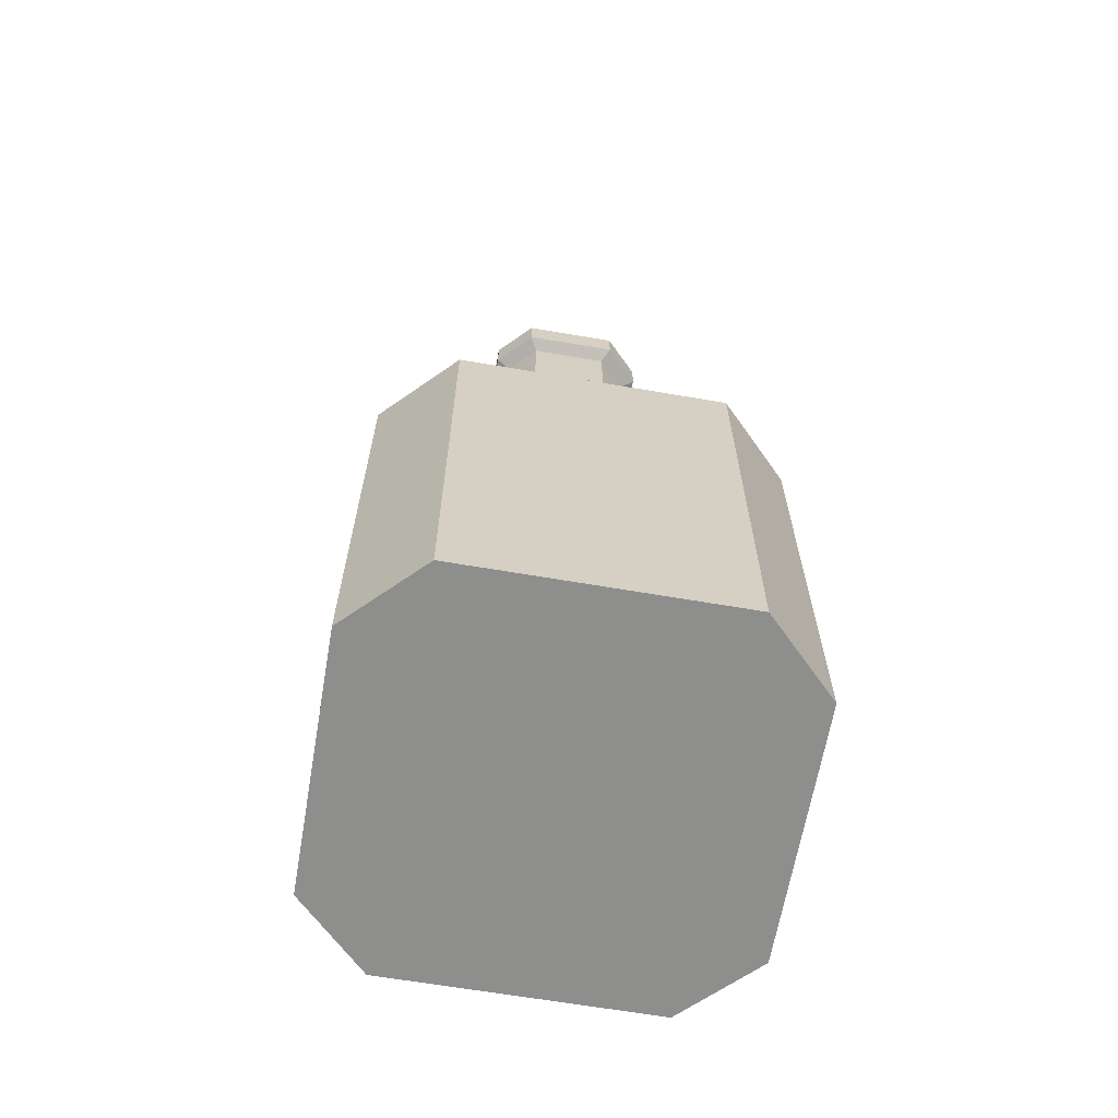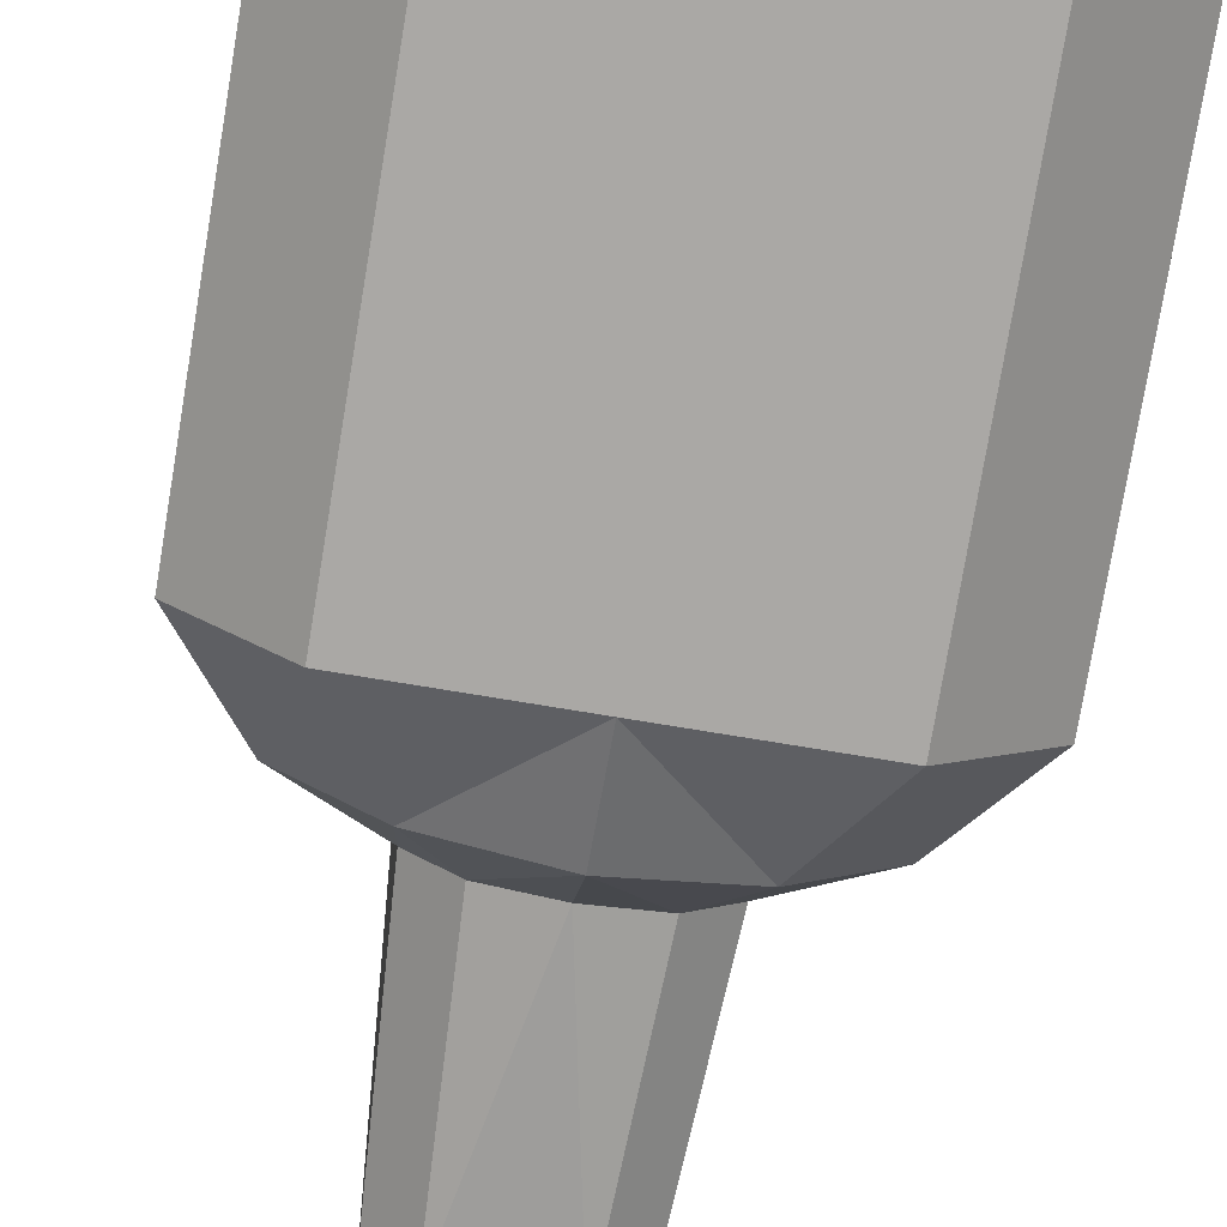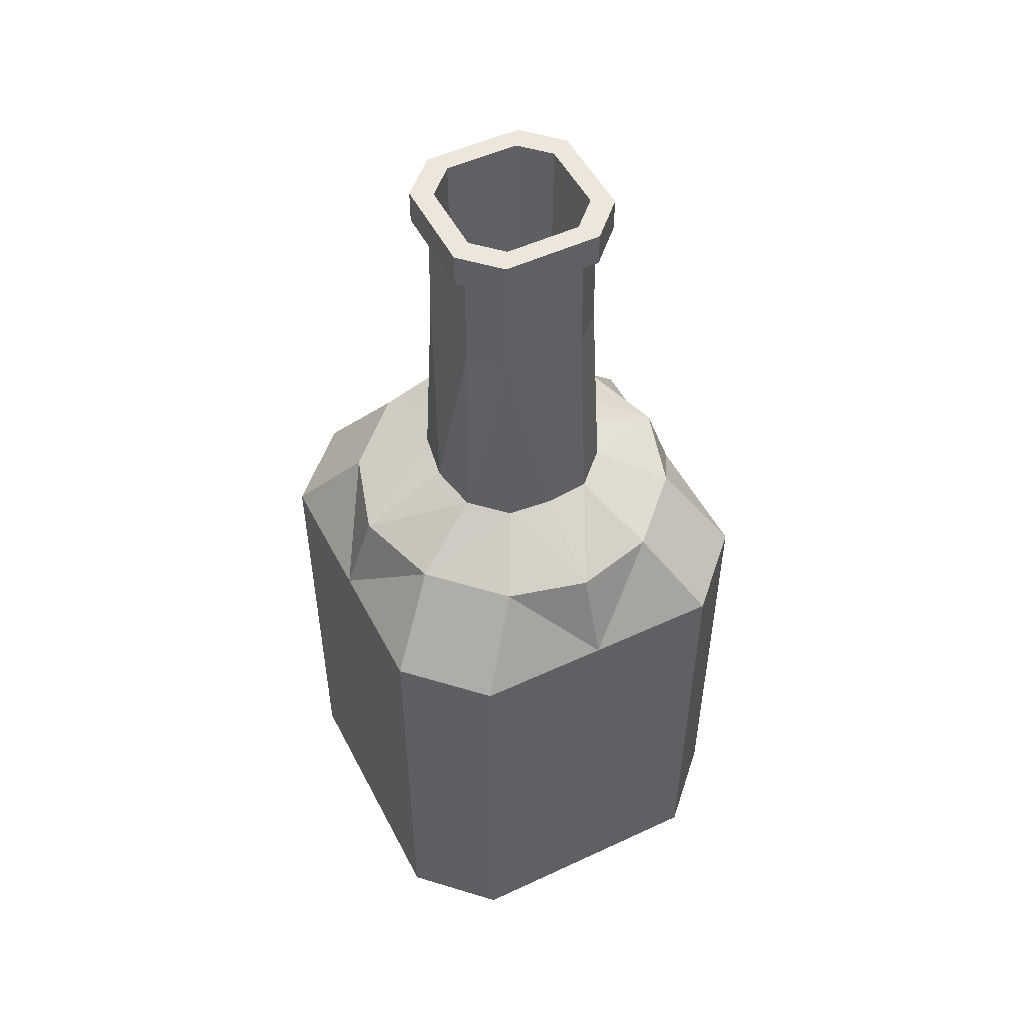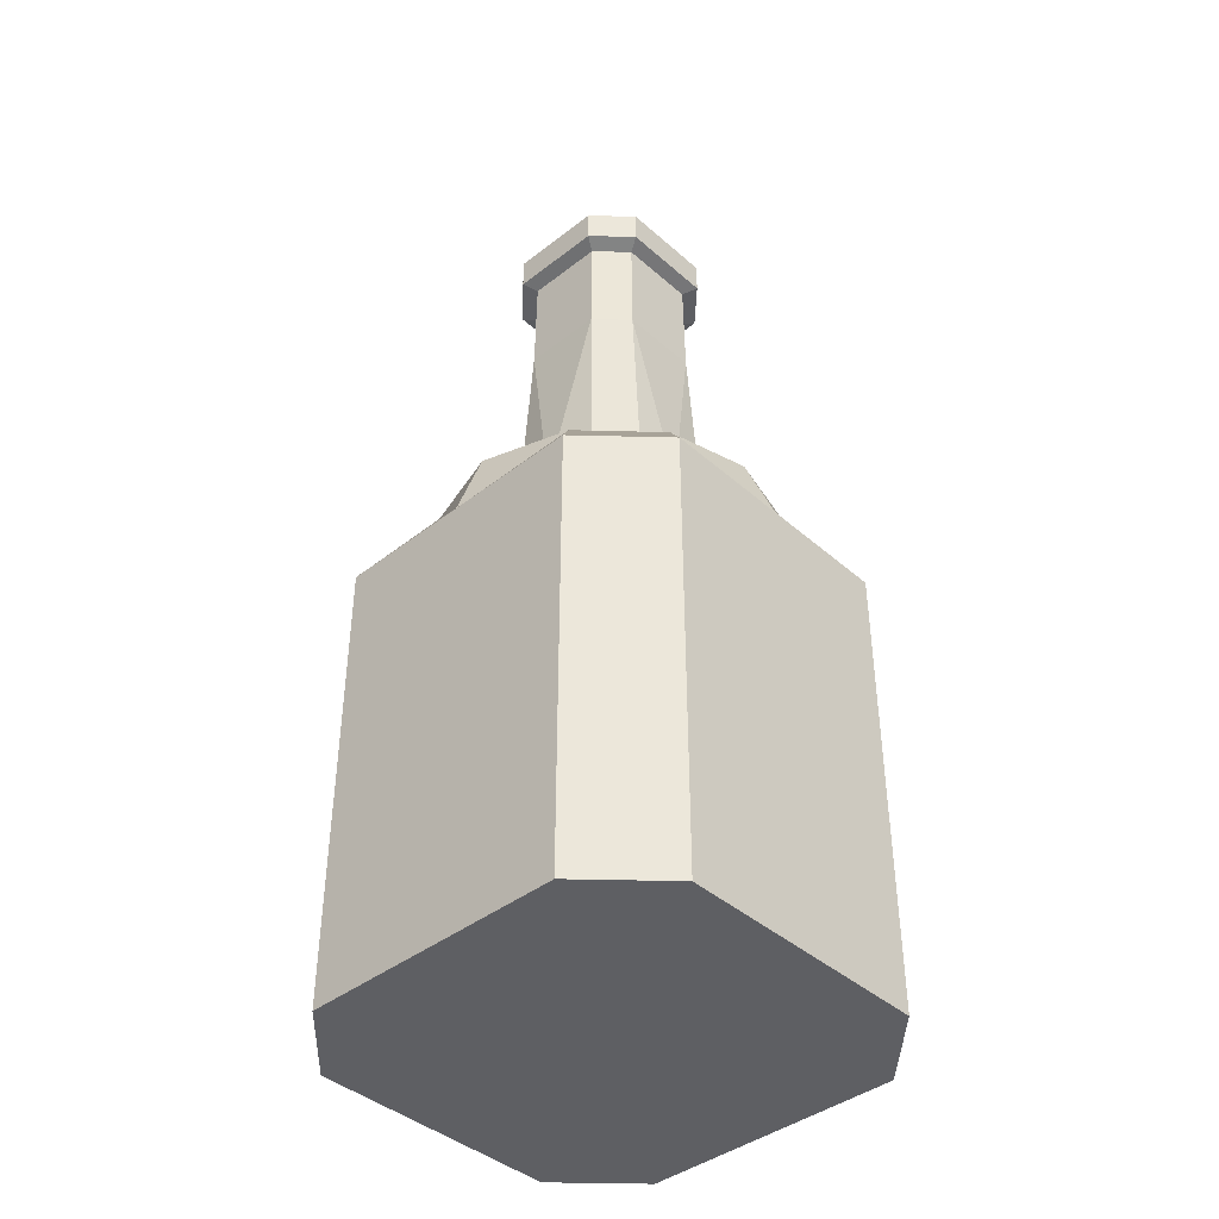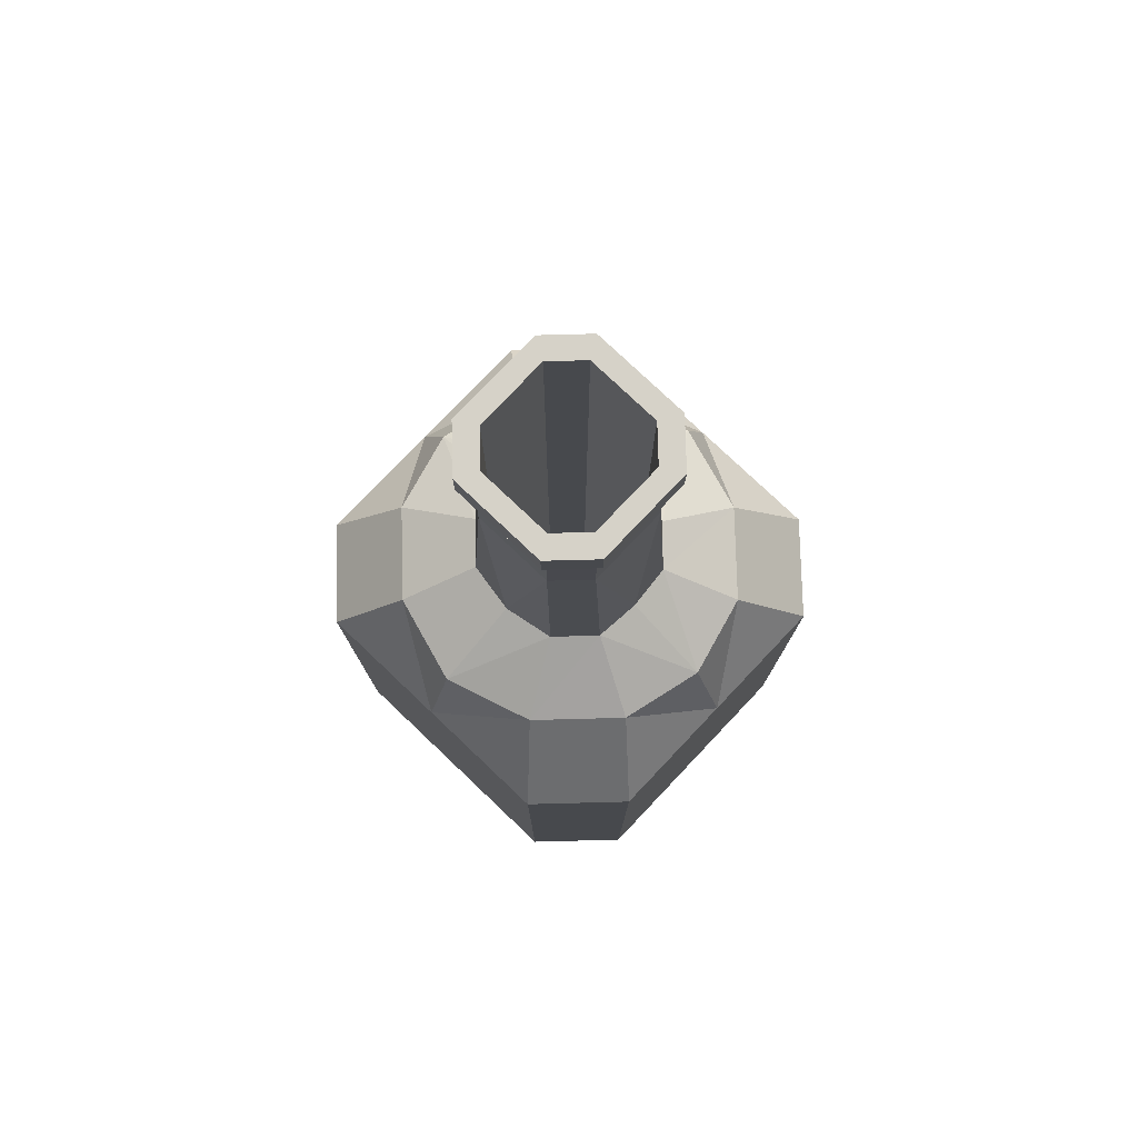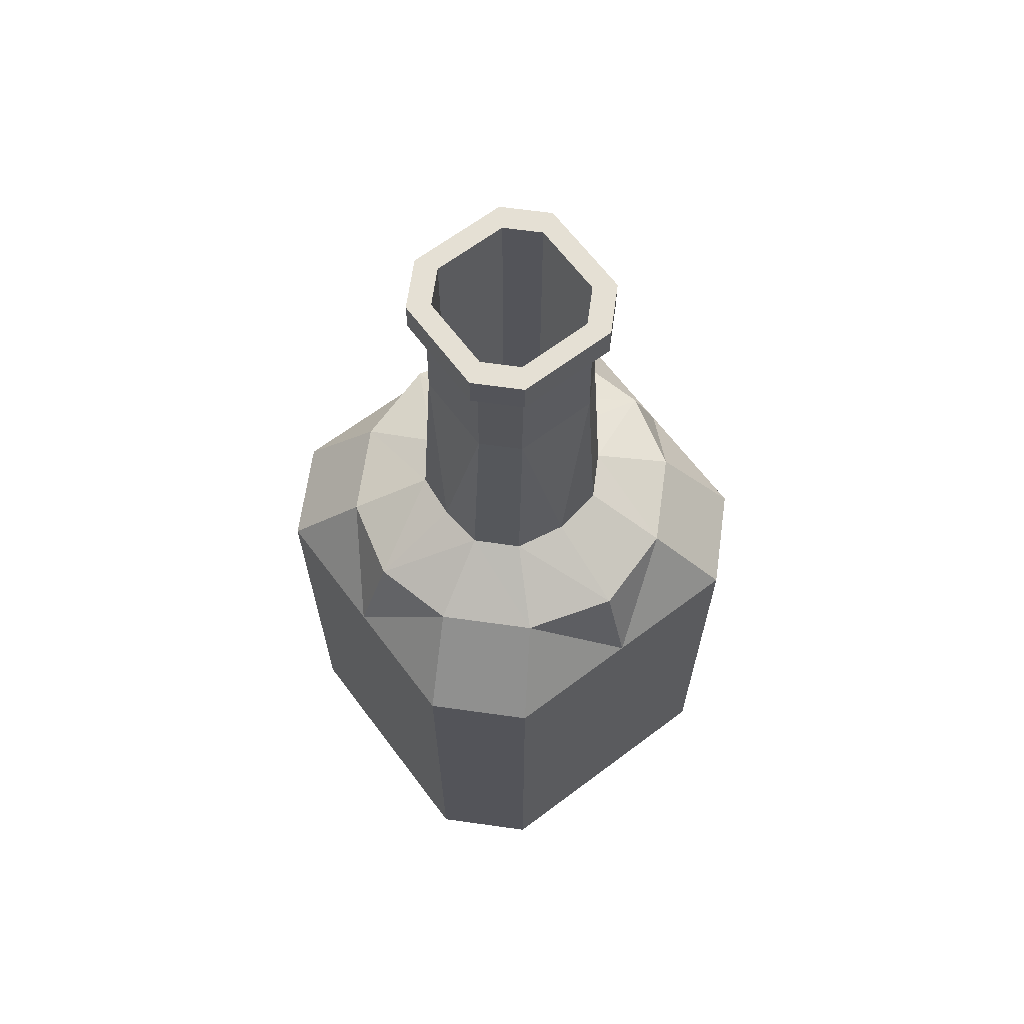
<metadata>
{"format":"obj","ext":"obj","renderer":"f3d","projection":"perspective","resolution":1024,"background":"white","views":[{"elev":-64.8,"azim":170.2,"up":"+Y"},{"elev":-75.1,"azim":-9.4,"up":"+Z"},{"elev":51.4,"azim":-116.8,"up":"+Y"},{"elev":-41.3,"azim":-136.7,"up":"+Y"},{"elev":78.0,"azim":-136.5,"up":"+Y"},{"elev":65.6,"azim":143.0,"up":"+Y"}]}
</metadata>
<code>
v 0.1643 -0.5871 -0.2465
v 0.04499 0.5689 -0.07792
v 0.252 -0.5871 -0.1588
v 0.07792 0.5689 -0.04499
v 0.1643 -0.01883 -0.2465
v 0.252 -0.01883 -0.1588
v 0.05909 0.5689 -0.1023
v 0.1023 0.5689 -0.05909
v 0.05909 0.5279 -0.1023
v 0.1023 0.5279 -0.05909
v 0.1055 0.08114 -0.1787
v 0.1861 0.08114 -0.09813
v 0.08497 0.5208 -0.04906
v 0.04906 0.5208 -0.08497
v 0.04499 -0.4323 -0.07792
v 0.07792 -0.4323 -0.04499
v 0.04995 0.3879 -0.08651
v 0.06077 0.1324 -0.0956
v 0.08651 0.3879 -0.04995
v 0.1015 0.1324 -0.05425
v -0.1643 -0.5871 -0.2465
v -0.04499 0.5689 -0.07792
v -0.252 -0.5871 -0.1588
v -0.07792 0.5689 -0.04499
v -0.1643 -0.01883 -0.2465
v -0.252 -0.01883 -0.1588
v -0.05909 0.5689 -0.1023
v -0.1023 0.5689 -0.05909
v -0.05909 0.5279 -0.1023
v -0.1023 0.5279 -0.05909
v -0.1055 0.08114 -0.1787
v -0.1861 0.08114 -0.09813
v -0.08497 0.5208 -0.04906
v -0.04906 0.5208 -0.08497
v -0.04499 -0.4323 -0.07792
v -0.07792 -0.4323 -0.04499
v -0.04995 0.3879 -0.08651
v -0.06077 0.1324 -0.0956
v -0.08651 0.3879 -0.04995
v -0.1015 0.1324 -0.05425
v 0 -0.5871 -0.2465
v 0 0.5689 -0.07792
v 0 -0.01883 -0.2465
v 0 0.5689 -0.1023
v 0 0.5279 -0.1023
v 0 0.08114 -0.2111
v 0 0.5208 -0.08497
v 0 -0.4323 -0.07792
v 0 0.3879 -0.08651
v 0 0.1324 -0.1065
v 0.1643 -0.5871 0.2465
v 0.04499 0.5689 0.07792
v 0.252 -0.5871 0.1588
v 0.07792 0.5689 0.04499
v 0.1643 -0.01883 0.2465
v 0.252 -0.01883 0.1588
v 0.05909 0.5689 0.1023
v 0.1023 0.5689 0.05909
v 0.05909 0.5279 0.1023
v 0.1023 0.5279 0.05909
v 0.1055 0.08114 0.1787
v 0.1861 0.08114 0.09813
v 0.08497 0.5208 0.04906
v 0.04906 0.5208 0.08497
v 0.04499 -0.4323 0.07792
v 0.07792 -0.4323 0.04499
v 0.04995 0.3879 0.08651
v 0.06077 0.1324 0.0956
v 0.08651 0.3879 0.04995
v 0.1015 0.1324 0.05425
v 0.252 -0.5871 0
v 0.07792 0.5689 0
v 0.252 -0.01883 0
v 0.1023 0.5689 0
v 0.1023 0.5279 0
v 0.2111 0.08114 0
v 0.08497 0.5208 0
v 0.07792 -0.4323 0
v 0.08651 0.3879 0
v 0.1065 0.1324 0
v -0.1643 -0.5871 0.2465
v -0.04499 0.5689 0.07792
v -0.252 -0.5871 0.1588
v -0.07792 0.5689 0.04499
v -0.1643 -0.01883 0.2465
v -0.252 -0.01883 0.1588
v -0.05909 0.5689 0.1023
v -0.1023 0.5689 0.05909
v -0.05909 0.5279 0.1023
v -0.1023 0.5279 0.05909
v -0.1055 0.08114 0.1787
v -0.1861 0.08114 0.09813
v -0.08497 0.5208 0.04906
v -0.04906 0.5208 0.08497
v -0.04499 -0.4323 0.07792
v -0.07792 -0.4323 0.04499
v -0.04995 0.3879 0.08651
v -0.06077 0.1324 0.0956
v -0.08651 0.3879 0.04995
v -0.1015 0.1324 0.05425
v 0 -0.5871 0.2465
v 0 0.5689 0.07792
v 0 -0.01883 0.2465
v 0 0.5689 0.1023
v 0 0.5279 0.1023
v 0 0.08114 0.2111
v 0 0.5208 0.08497
v 0 -0.4323 0.07792
v 0 0.3879 0.08651
v 0 0.1324 0.1065
v -0.252 -0.5871 0
v -0.07792 0.5689 0
v -0.252 -0.01883 0
v -0.1023 0.5689 0
v -0.1023 0.5279 0
v -0.2111 0.08114 0
v -0.08497 0.5208 0
v -0.07792 -0.4323 0
v -0.08651 0.3879 0
v -0.1065 0.1324 0
v -0.1643 -0.5871 0
v 0 -0.5871 0
v 0.1643 -0.5871 0
f 4 7 2
f 13 9 10
f 2 16 4
f 5 41 43
f 79 13 77
f 11 20 12
f 14 19 17
f 44 9 45
f 5 3 1
f 45 14 47
f 7 10 9
f 11 43 46
f 13 75 77
f 11 6 5
f 17 50 49
f 14 49 47
f 19 18 17
f 18 46 50
f 2 44 42
f 42 15 2
f 19 80 20
f 20 76 12
f 74 10 8
f 12 73 6
f 16 72 4
f 4 74 8
f 6 71 3
f 41 123 122
f 22 28 24
f 33 29 34
f 36 22 24
f 41 25 43
f 33 119 117
f 31 40 38
f 39 34 37
f 29 44 45
f 23 25 21
f 34 45 47
f 30 27 29
f 43 31 46
f 115 33 117
f 26 31 25
f 50 37 49
f 49 34 47
f 38 39 37
f 38 46 31
f 22 44 27
f 35 42 22
f 39 120 119
f 116 40 32
f 30 114 28
f 113 32 26
f 112 36 24
f 24 114 112
f 111 26 23
f 122 51 101
f 57 54 52
f 60 64 63
f 66 52 54
f 101 55 103
f 63 79 77
f 61 70 68
f 69 64 67
f 59 104 105
f 53 55 51
f 64 105 107
f 60 57 59
f 103 61 106
f 75 63 77
f 56 61 55
f 110 67 109
f 109 64 107
f 68 69 67
f 68 106 61
f 52 104 57
f 65 102 52
f 69 80 79
f 76 70 62
f 60 74 58
f 73 62 56
f 72 66 54
f 54 74 72
f 71 56 53
f 123 3 71
f 84 87 82
f 94 90 93
f 82 96 84
f 85 101 103
f 119 93 117
f 91 100 92
f 94 99 97
f 104 89 105
f 85 83 81
f 105 94 107
f 87 90 89
f 91 103 106
f 93 115 117
f 91 86 85
f 97 110 109
f 94 109 107
f 99 98 97
f 98 106 110
f 82 104 102
f 102 95 82
f 99 120 100
f 100 116 92
f 114 90 88
f 92 113 86
f 96 112 84
f 84 114 88
f 86 111 83
f 21 122 121
f 23 121 111
f 121 101 81
f 83 121 81
f 123 53 51
f 4 8 7
f 13 14 9
f 2 15 16
f 5 1 41
f 79 19 13
f 11 18 20
f 14 13 19
f 44 7 9
f 5 6 3
f 45 9 14
f 7 8 10
f 11 5 43
f 13 10 75
f 11 12 6
f 17 18 50
f 14 17 49
f 19 20 18
f 18 11 46
f 2 7 44
f 42 48 15
f 19 79 80
f 20 80 76
f 74 75 10
f 12 76 73
f 16 78 72
f 4 72 74
f 6 73 71
f 41 1 123
f 22 27 28
f 33 30 29
f 36 35 22
f 41 21 25
f 33 39 119
f 31 32 40
f 39 33 34
f 29 27 44
f 23 26 25
f 34 29 45
f 30 28 27
f 43 25 31
f 115 30 33
f 26 32 31
f 50 38 37
f 49 37 34
f 38 40 39
f 38 50 46
f 22 42 44
f 35 48 42
f 39 40 120
f 116 120 40
f 30 115 114
f 113 116 32
f 112 118 36
f 24 28 114
f 111 113 26
f 122 123 51
f 57 58 54
f 60 59 64
f 66 65 52
f 101 51 55
f 63 69 79
f 61 62 70
f 69 63 64
f 59 57 104
f 53 56 55
f 64 59 105
f 60 58 57
f 103 55 61
f 75 60 63
f 56 62 61
f 110 68 67
f 109 67 64
f 68 70 69
f 68 110 106
f 52 102 104
f 65 108 102
f 69 70 80
f 76 80 70
f 60 75 74
f 73 76 62
f 72 78 66
f 54 58 74
f 71 73 56
f 123 1 3
f 84 88 87
f 94 89 90
f 82 95 96
f 85 81 101
f 119 99 93
f 91 98 100
f 94 93 99
f 104 87 89
f 85 86 83
f 105 89 94
f 87 88 90
f 91 85 103
f 93 90 115
f 91 92 86
f 97 98 110
f 94 97 109
f 99 100 98
f 98 91 106
f 82 87 104
f 102 108 95
f 99 119 120
f 100 120 116
f 114 115 90
f 92 116 113
f 96 118 112
f 84 112 114
f 86 113 111
f 21 41 122
f 23 21 121
f 121 122 101
f 83 111 121
f 123 71 53

</code>
